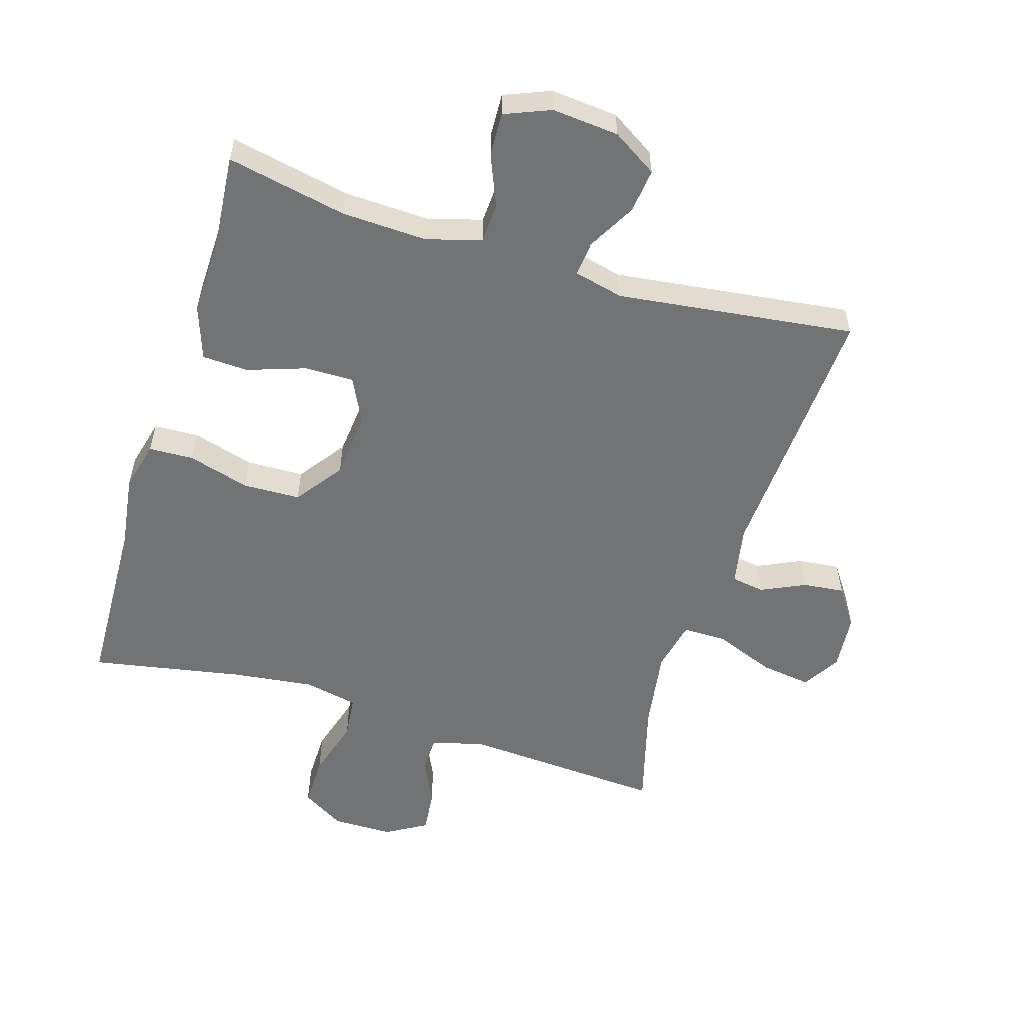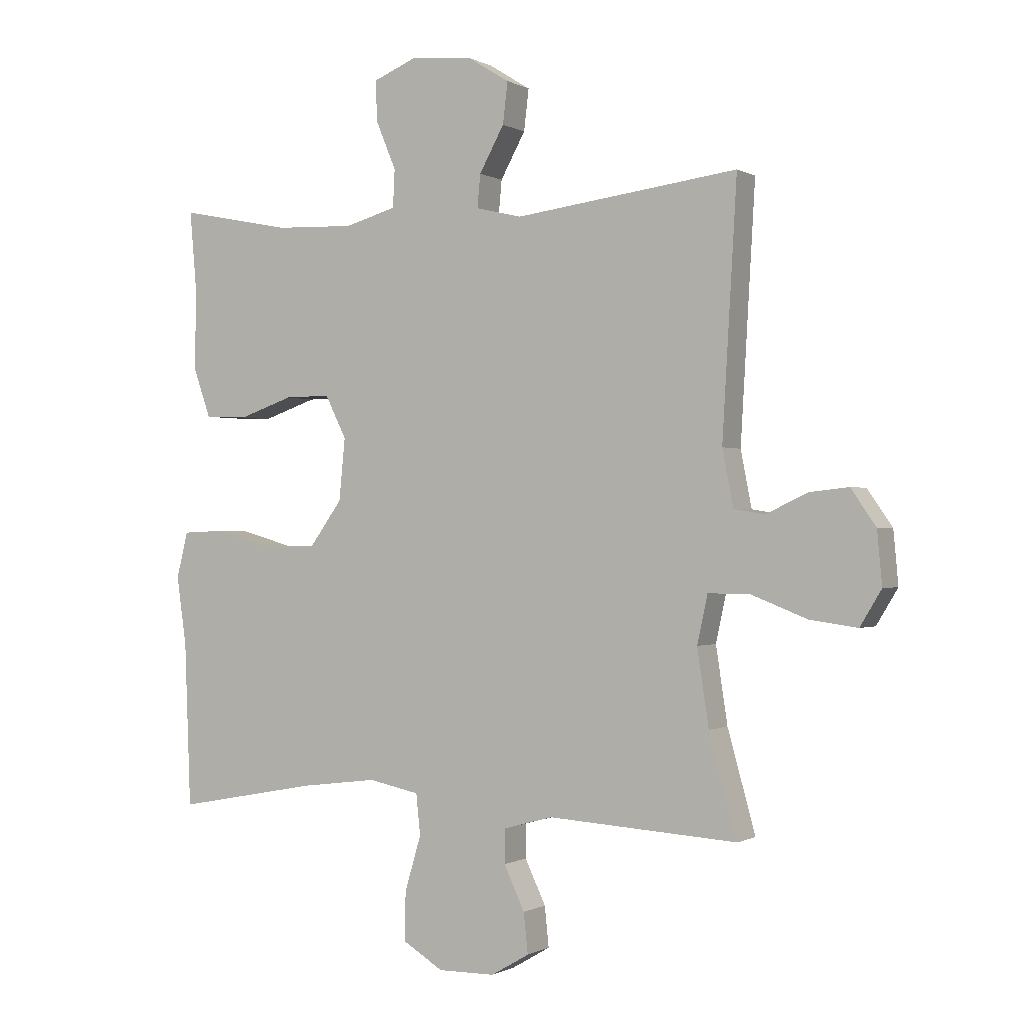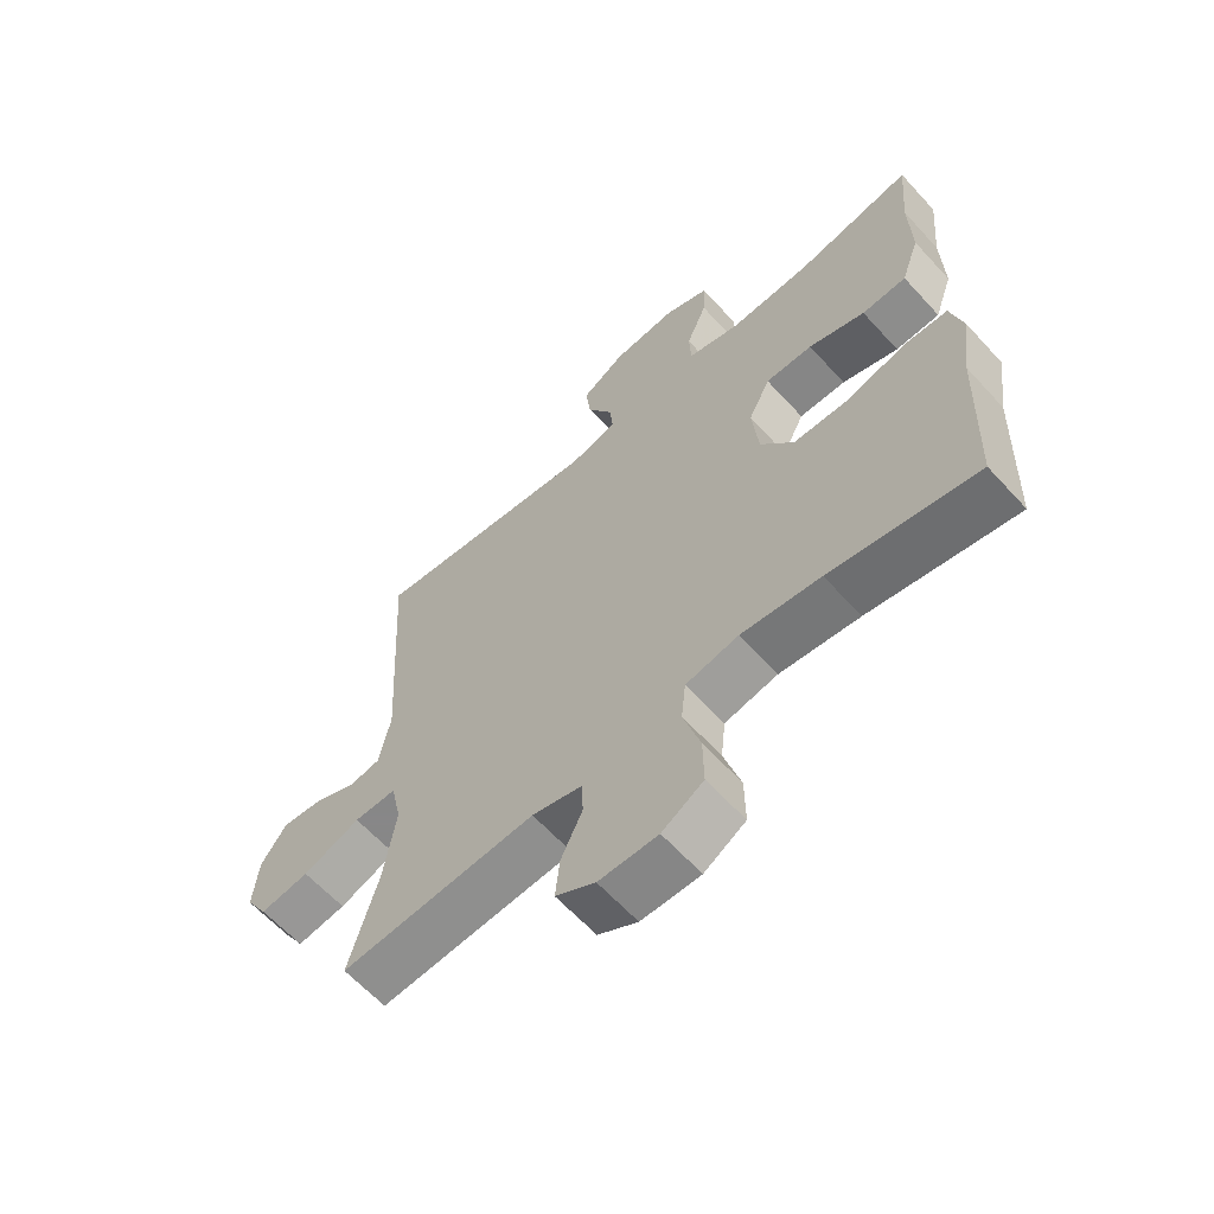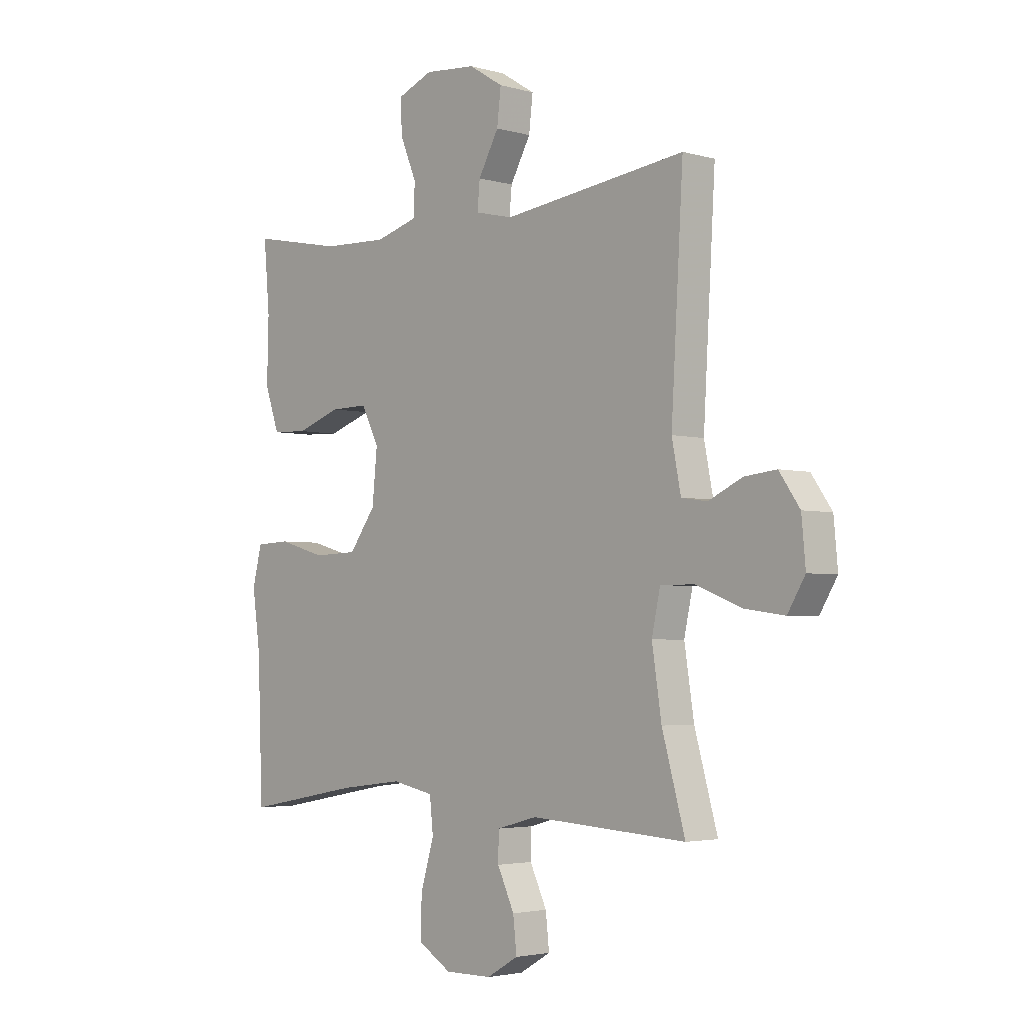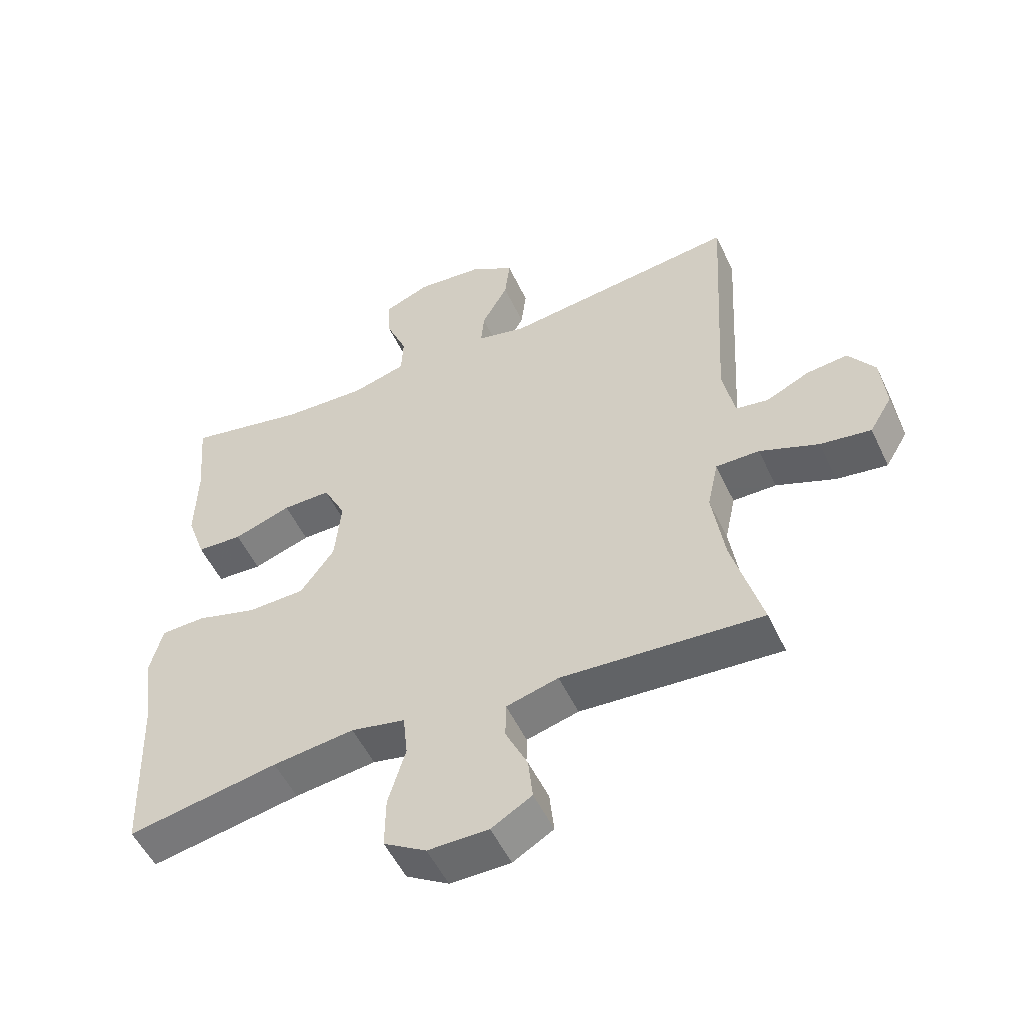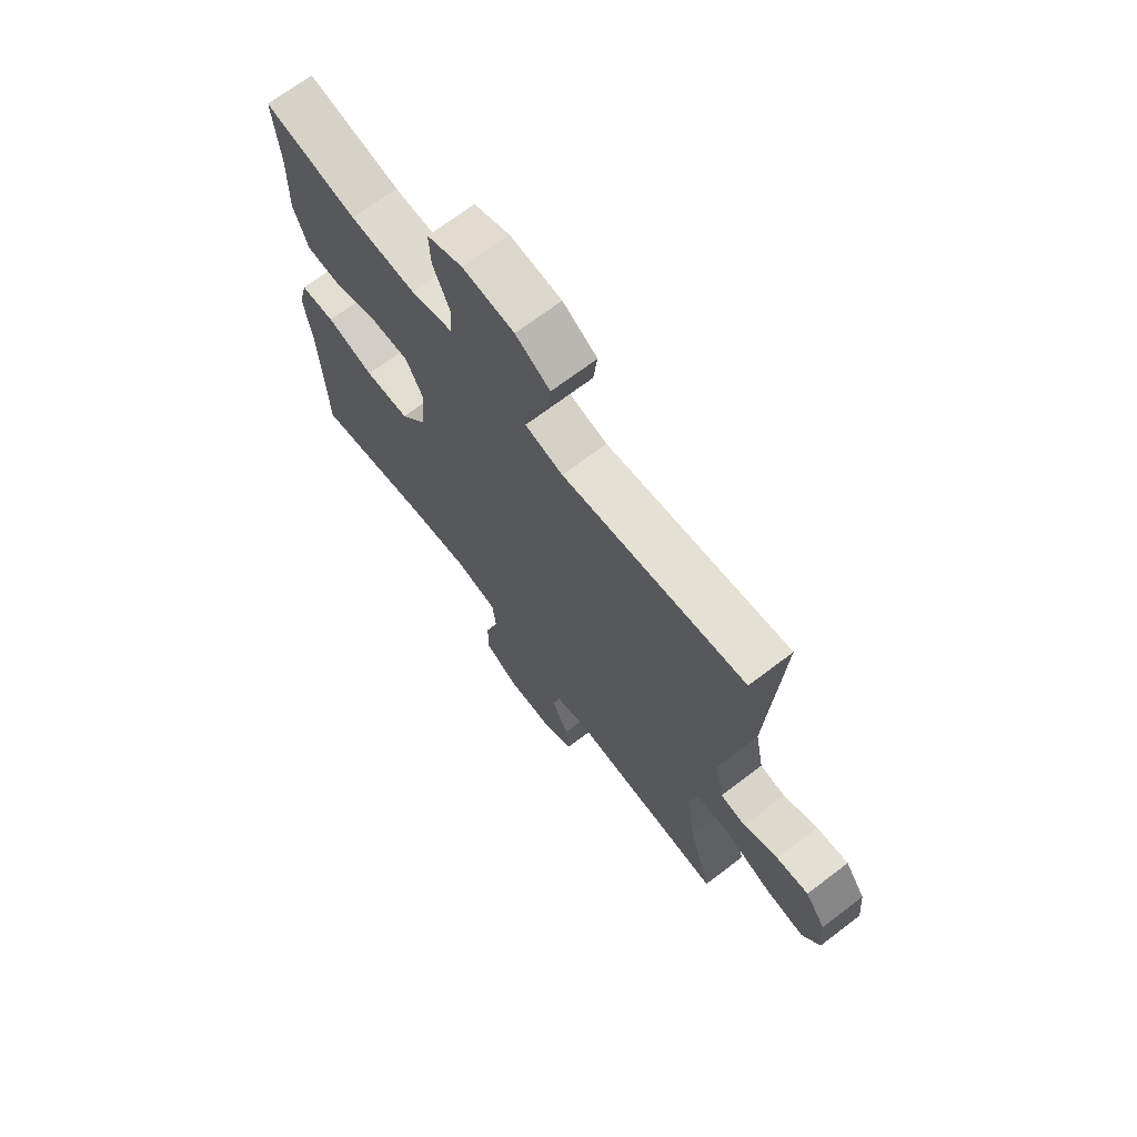
<metadata>
{"format":"obj","ext":"obj","renderer":"f3d","projection":"perspective","resolution":1024,"background":"white","views":[{"elev":-55.8,"azim":-17.2,"up":"+Y"},{"elev":-0.4,"azim":28.6,"up":"+Z"},{"elev":-62.6,"azim":-137.7,"up":"+Z"},{"elev":-3.3,"azim":46.7,"up":"+Z"},{"elev":-52.6,"azim":24.8,"up":"+Z"},{"elev":69.5,"azim":52.7,"up":"+Z"}]}
</metadata>
<code>
v 0.5 0.07 -0.5
v 0.188 0.07 -0.481
v 0.107 0.07 -0.503
v 0.106 0.07 -0.559
v 0.14 0.07 -0.631
v 0.147 0.07 -0.697
v 0.084 0.07 -0.734
v -0.01 0.07 -0.735
v -0.076 0.07 -0.695
v -0.075 0.07 -0.615
v -0.048 0.07 -0.524
v -0.055 0.07 -0.457
v -0.139 0.07 -0.44
v -0.266 0.07 -0.456
v -0.5 0.07 -0.5
v -0.51 0.07 -0.231
v -0.526 0.07 -0.116
v -0.507 0.07 -0.041
v -0.438 0.07 -0.038
v -0.343 0.07 -0.065
v -0.254 0.07 -0.062
v -0.201 0.07 0.011
v -0.191 0.07 0.113
v -0.226 0.07 0.183
v -0.301 0.07 0.182
v -0.391 0.07 0.151
v -0.462 0.07 0.154
v -0.491 0.07 0.237
v -0.488 0.07 0.363
v -0.5 0.07 0.5
v -0.315 0.07 0.463
v -0.184 0.07 0.458
v -0.099 0.07 0.482
v -0.096 0.07 0.544
v -0.129 0.07 0.623
v -0.132 0.07 0.69
v -0.061 0.07 0.719
v 0.042 0.07 0.71
v 0.111 0.07 0.667
v 0.103 0.07 0.599
v 0.062 0.07 0.525
v 0.057 0.07 0.471
v 0.133 0.07 0.453
v 0.5 0.07 0.5
v 0.476 0.07 0.087
v 0.494 0.07 -0.005
v 0.545 0.07 -0.013
v 0.613 0.07 0.019
v 0.677 0.07 0.026
v 0.718 0.07 -0.033
v 0.726 0.07 -0.12
v 0.691 0.07 -0.178
v 0.612 0.07 -0.167
v 0.52 0.07 -0.131
v 0.452 0.07 -0.131
v 0.435 0.07 -0.21
v 0.454 0.07 -0.335
v 0.5 0 -0.5
v 0.188 0 -0.481
v 0.107 0 -0.503
v 0.106 0 -0.559
v 0.14 0 -0.631
v 0.147 0 -0.697
v 0.084 0 -0.734
v -0.01 0 -0.735
v -0.076 0 -0.695
v -0.075 0 -0.615
v -0.048 0 -0.524
v -0.055 0 -0.457
v -0.139 0 -0.44
v -0.266 0 -0.456
v -0.5 0 -0.5
v -0.51 0 -0.231
v -0.526 0 -0.116
v -0.507 0 -0.041
v -0.438 0 -0.038
v -0.343 0 -0.065
v -0.254 0 -0.062
v -0.201 0 0.011
v -0.191 0 0.113
v -0.226 0 0.183
v -0.301 0 0.182
v -0.391 0 0.151
v -0.462 0 0.154
v -0.491 0 0.237
v -0.488 0 0.363
v -0.5 0 0.5
v -0.315 0 0.463
v -0.184 0 0.458
v -0.099 0 0.482
v -0.096 0 0.544
v -0.129 0 0.623
v -0.132 0 0.69
v -0.061 0 0.719
v 0.042 0 0.71
v 0.111 0 0.667
v 0.103 0 0.599
v 0.062 0 0.525
v 0.057 0 0.471
v 0.133 0 0.453
v 0.5 0 0.5
v 0.476 0 0.087
v 0.494 0 -0.005
v 0.545 0 -0.013
v 0.613 0 0.019
v 0.677 0 0.026
v 0.718 0 -0.033
v 0.726 0 -0.12
v 0.691 0 -0.178
v 0.612 0 -0.167
v 0.52 0 -0.131
v 0.452 0 -0.131
v 0.435 0 -0.21
v 0.454 0 -0.335
f 51 52 53 54
f 51 54 55
f 50 51 55
f 47 48 49 50
f 47 50 55
f 46 47 55
f 45 46 55
f 43 44 45 55
f 42 43 55 56
f 38 39 40 41
f 38 41 42
f 37 38 42
f 34 35 36 37
f 33 34 37 42
f 32 33 42 56
f 29 30 31
f 25 26 27 28
f 24 25 28 29
f 17 18 19 20
f 16 17 20 21
f 14 15 16 21
f 13 14 21 22
f 8 9 10 11
f 8 11 12
f 7 8 12
f 4 5 6 7
f 3 4 7 12
f 2 3 12
f 57 1 2 12
f 24 29 31 32
f 23 24 32 56
f 22 23 56 57
f 12 13 22 57
f 111 110 109 108
f 112 111 108
f 112 108 107
f 107 106 105 104
f 112 107 104
f 112 104 103
f 112 103 102
f 112 102 101 100
f 113 112 100 99
f 98 97 96 95
f 99 98 95
f 99 95 94
f 94 93 92 91
f 99 94 91 90
f 113 99 90 89
f 88 87 86
f 85 84 83 82
f 86 85 82 81
f 77 76 75 74
f 78 77 74 73
f 78 73 72 71
f 79 78 71 70
f 68 67 66 65
f 69 68 65
f 69 65 64
f 64 63 62 61
f 69 64 61 60
f 69 60 59
f 69 59 58 114
f 89 88 86 81
f 113 89 81 80
f 114 113 80 79
f 114 79 70 69
f 1 58 59 2
f 2 59 60 3
f 3 60 61 4
f 4 61 62 5
f 5 62 63 6
f 6 63 64 7
f 7 64 65 8
f 8 65 66 9
f 9 66 67 10
f 10 67 68 11
f 11 68 69 12
f 12 69 70 13
f 13 70 71 14
f 14 71 72 15
f 15 72 73 16
f 16 73 74 17
f 17 74 75 18
f 18 75 76 19
f 19 76 77 20
f 20 77 78 21
f 21 78 79 22
f 22 79 80 23
f 23 80 81 24
f 24 81 82 25
f 25 82 83 26
f 26 83 84 27
f 27 84 85 28
f 28 85 86 29
f 29 86 87 30
f 30 87 88 31
f 31 88 89 32
f 32 89 90 33
f 33 90 91 34
f 34 91 92 35
f 35 92 93 36
f 36 93 94 37
f 37 94 95 38
f 38 95 96 39
f 39 96 97 40
f 40 97 98 41
f 41 98 99 42
f 42 99 100 43
f 43 100 101 44
f 44 101 102 45
f 45 102 103 46
f 46 103 104 47
f 47 104 105 48
f 48 105 106 49
f 49 106 107 50
f 50 107 108 51
f 51 108 109 52
f 52 109 110 53
f 53 110 111 54
f 54 111 112 55
f 55 112 113 56
f 56 113 114 57
f 57 114 58 1

</code>
